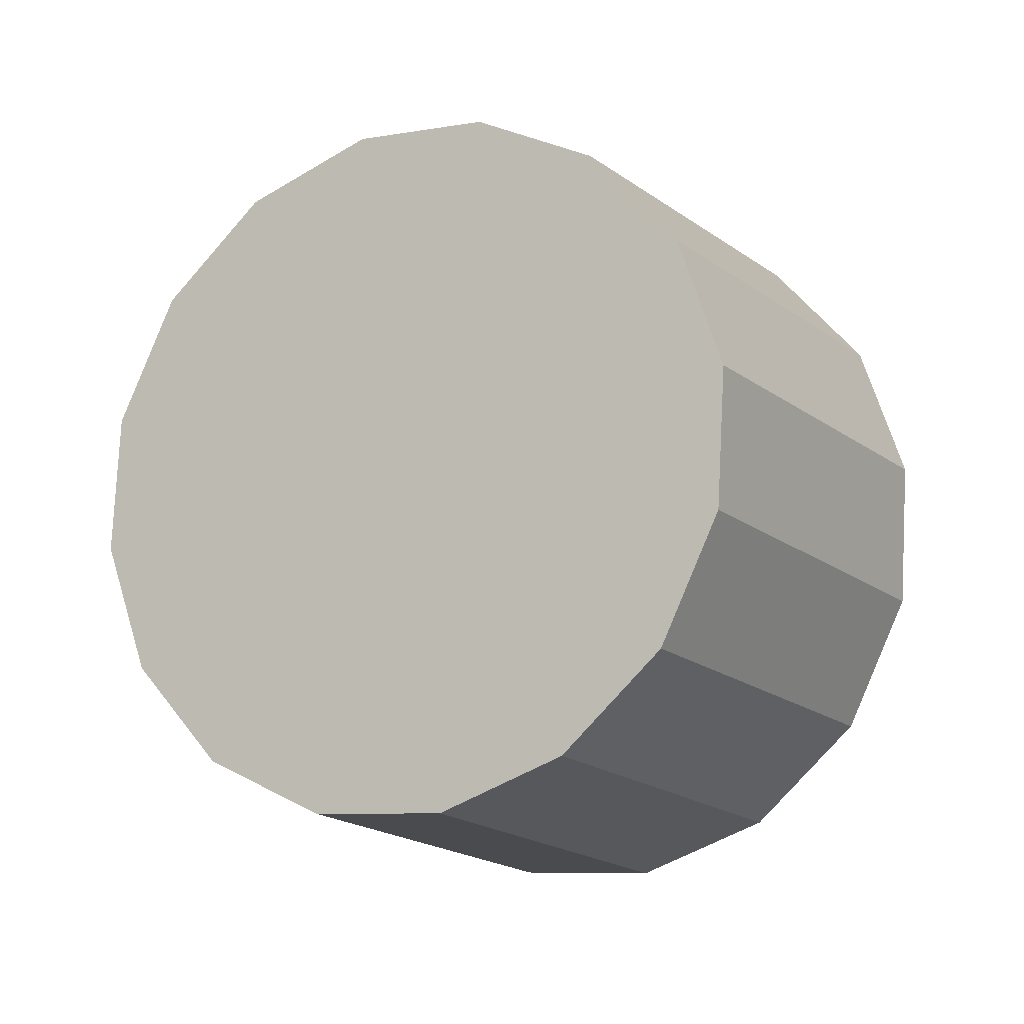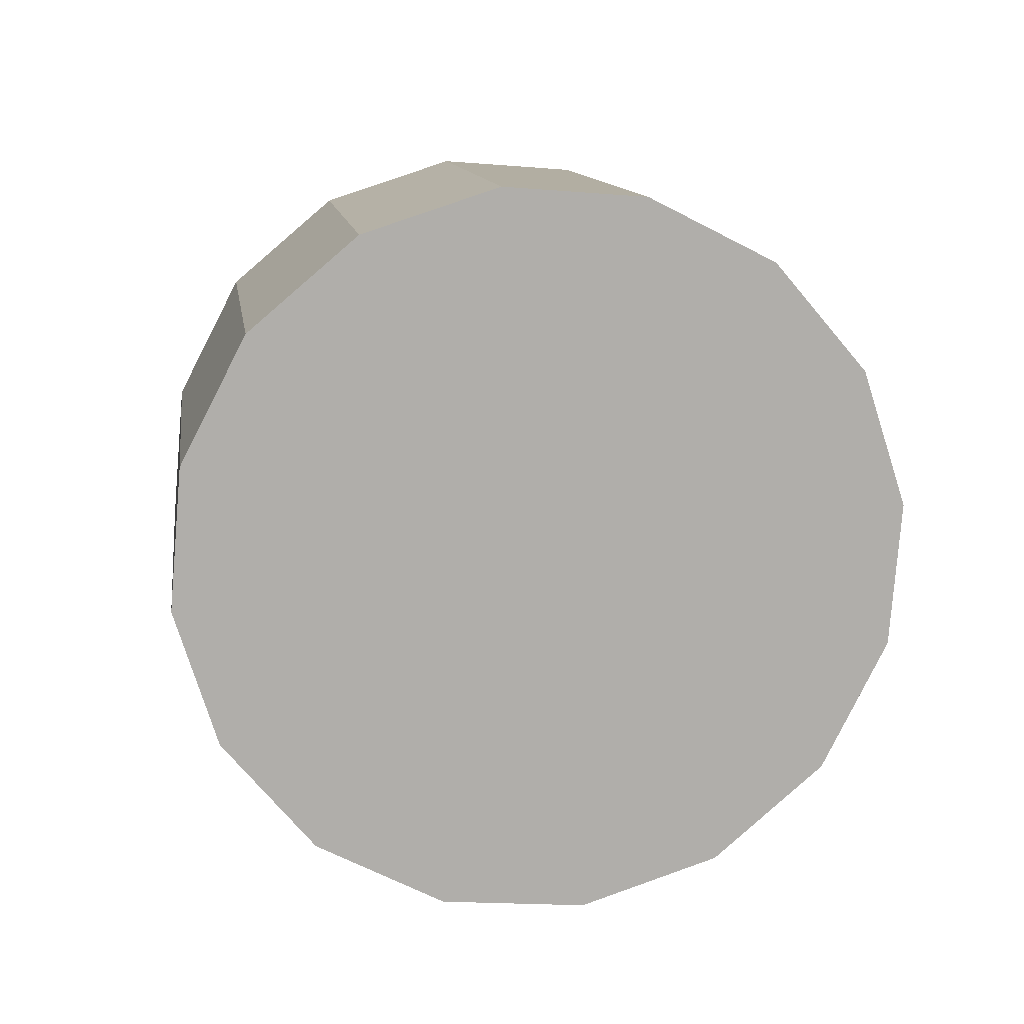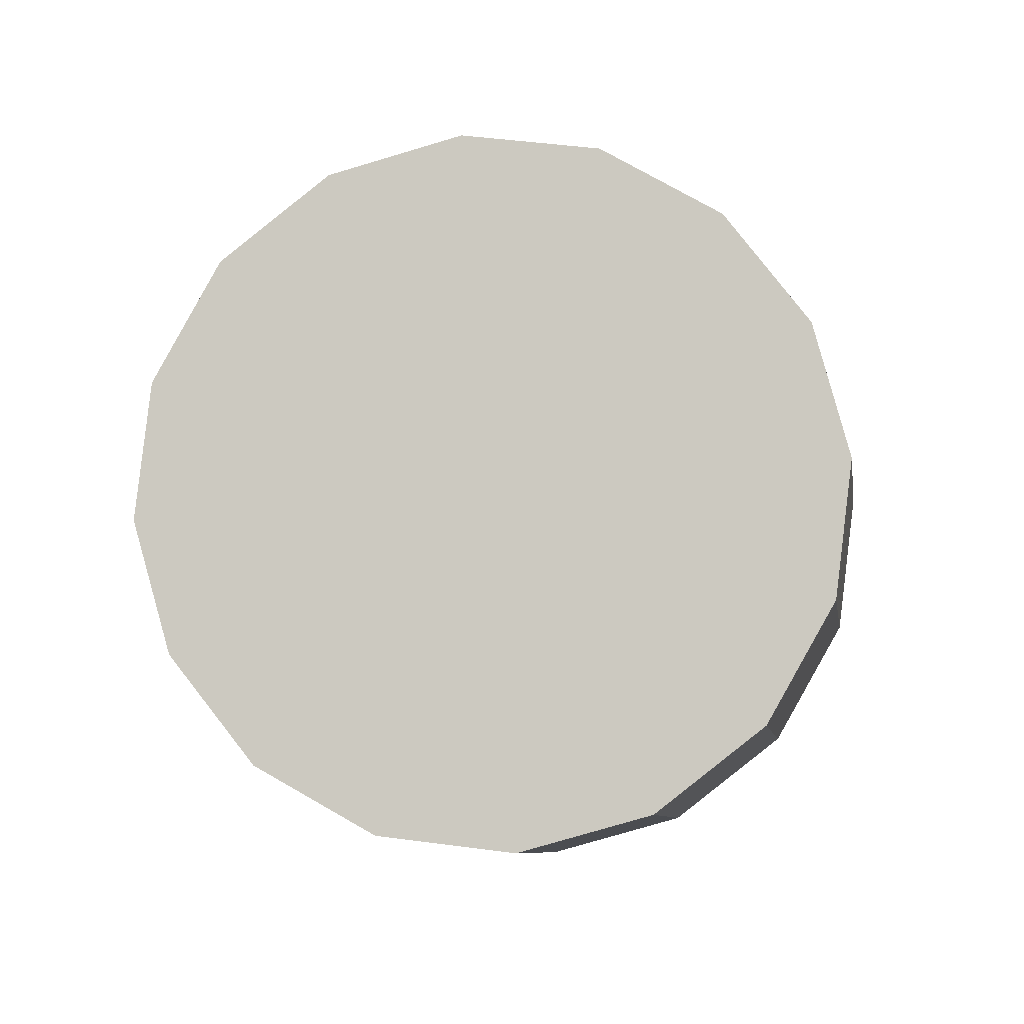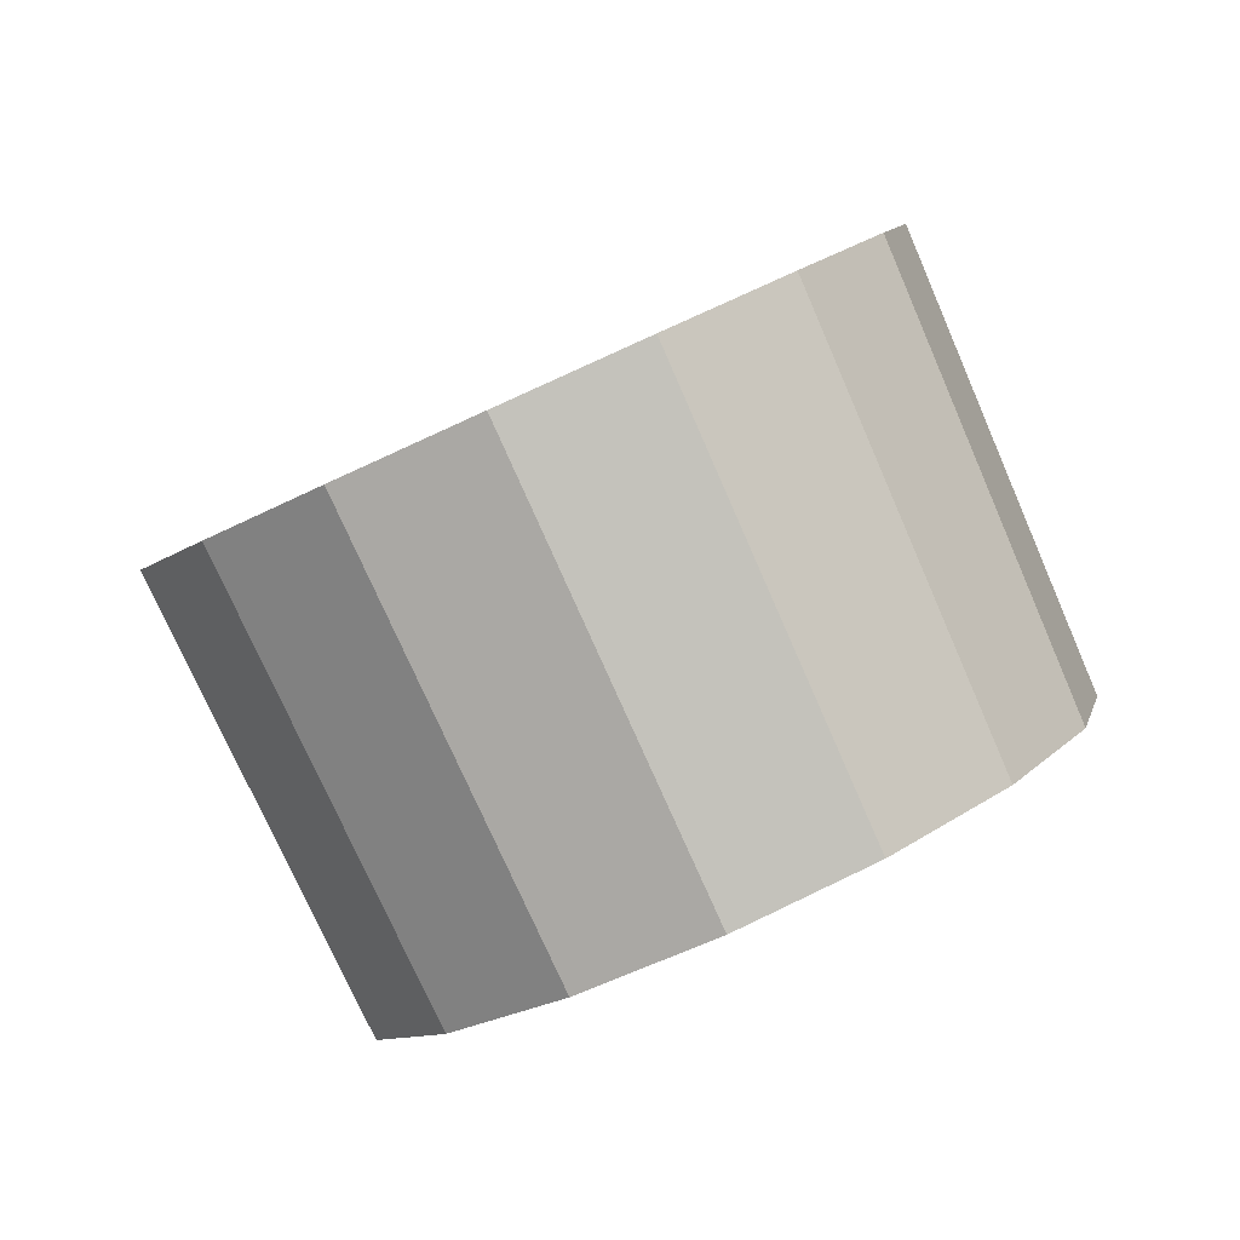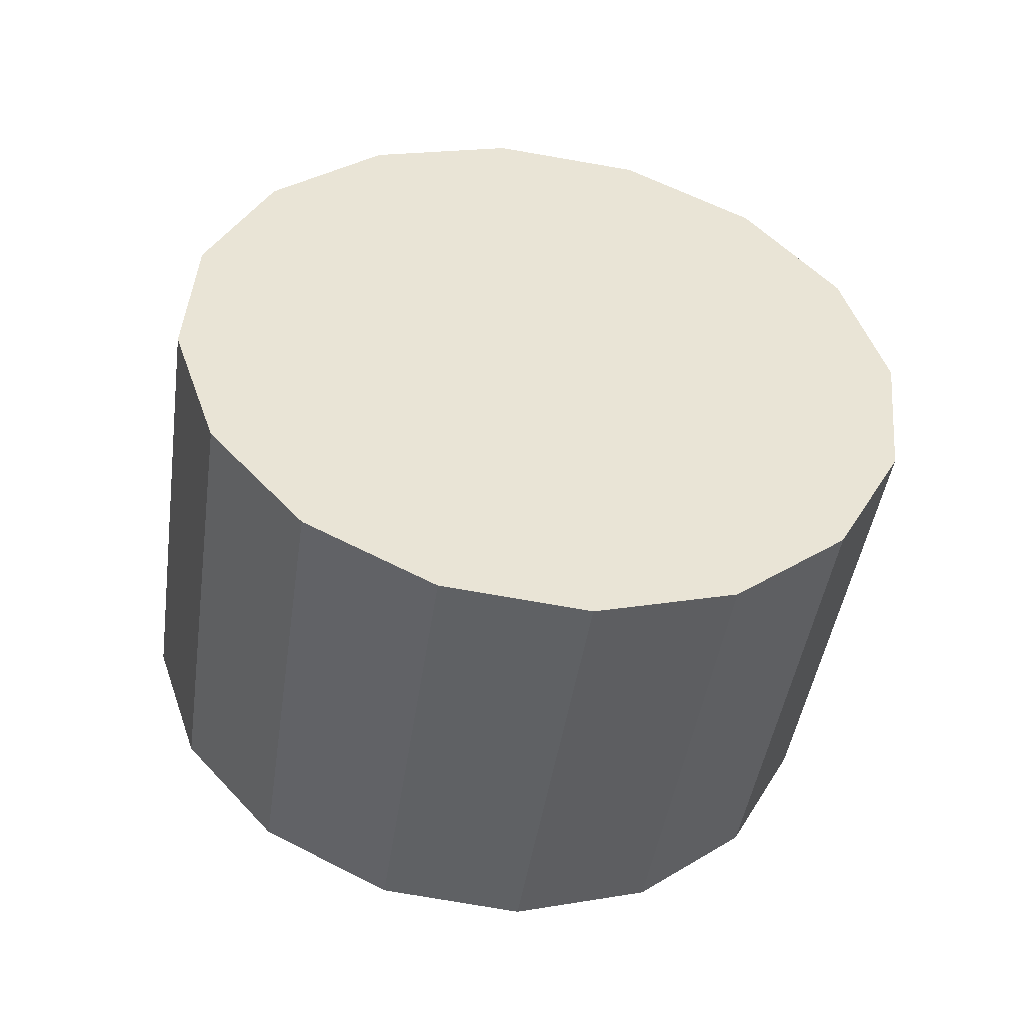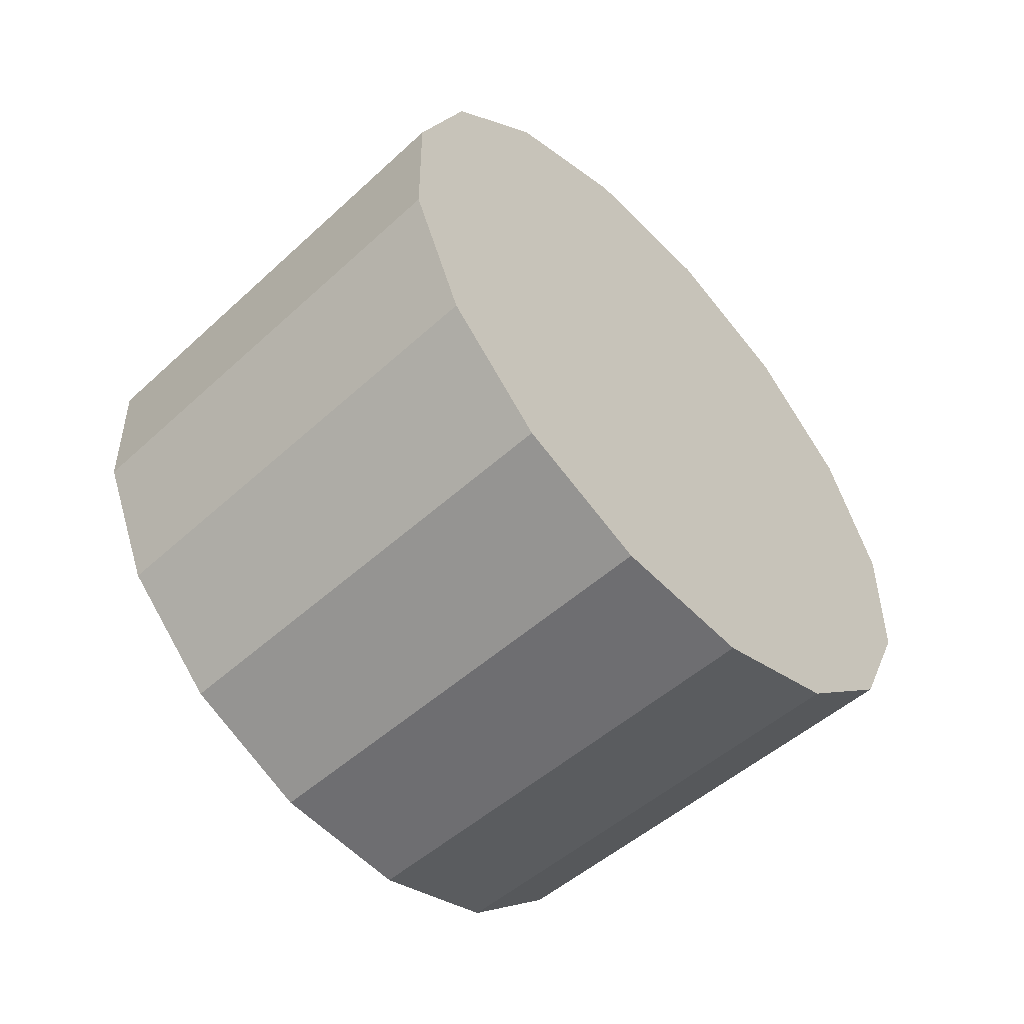
<metadata>
{"format":"obj","ext":"obj","renderer":"f3d","projection":"perspective","resolution":1024,"background":"white","views":[{"elev":-53.8,"azim":172.4,"up":"+Y"},{"elev":50.3,"azim":-145.6,"up":"+Z"},{"elev":-42.9,"azim":52.2,"up":"+Z"},{"elev":52.6,"azim":13.8,"up":"+Z"},{"elev":-10.5,"azim":-145.9,"up":"+Z"},{"elev":68.2,"azim":-160.3,"up":"+Y"}]}
</metadata>
<code>
v 0.6417 3.055 -2.869
v 0.6424 3.07 -2.882
v 0.6367 3.081 -2.898
v 0.6252 3.087 -2.914
v 0.6099 3.086 -2.928
v 0.593 3.079 -2.937
v 0.5771 3.067 -2.94
v 0.5646 3.051 -2.937
v 0.5574 3.034 -2.928
v 0.5567 3.019 -2.914
v 0.5624 3.007 -2.898
v 0.5739 3.001 -2.882
v 0.5892 3.002 -2.869
v 0.6061 3.009 -2.86
v 0.6221 3.022 -2.857
v 0.6345 3.038 -2.86
v 0.5996 3.044 -2.898
v 0.5996 3.044 -2.898
v 0.5996 3.044 -2.898
v 0.5996 3.044 -2.898
v 0.5996 3.044 -2.898
v 0.5996 3.044 -2.898
v 0.5996 3.044 -2.898
v 0.5996 3.044 -2.898
v 0.5996 3.044 -2.898
v 0.5996 3.044 -2.898
v 0.5996 3.044 -2.898
v 0.5996 3.044 -2.898
v 0.5996 3.044 -2.898
v 0.5996 3.044 -2.898
v 0.5996 3.044 -2.898
v 0.5996 3.044 -2.898
v 0.6063 3.092 -2.828
v 0.6071 3.108 -2.842
v 0.601 3.12 -2.858
v 0.5891 3.126 -2.875
v 0.5732 3.125 -2.889
v 0.5556 3.118 -2.898
v 0.5391 3.105 -2.902
v 0.5261 3.088 -2.898
v 0.5186 3.071 -2.889
v 0.5179 3.055 -2.875
v 0.5239 3.043 -2.858
v 0.5358 3.037 -2.842
v 0.5517 3.037 -2.828
v 0.5693 3.045 -2.818
v 0.5858 3.058 -2.815
v 0.5988 3.074 -2.818
v 0.5625 3.081 -2.858
v 0.5625 3.081 -2.858
v 0.5625 3.081 -2.858
v 0.5625 3.081 -2.858
v 0.5625 3.081 -2.858
v 0.5625 3.081 -2.858
v 0.5625 3.081 -2.858
v 0.5625 3.081 -2.858
v 0.5625 3.081 -2.858
v 0.5625 3.081 -2.858
v 0.5625 3.081 -2.858
v 0.5625 3.081 -2.858
v 0.5625 3.081 -2.858
v 0.5625 3.081 -2.858
v 0.5625 3.081 -2.858
v 0.5625 3.081 -2.858
f 33 34 49
f 49 34 50
f 34 35 50
f 50 35 51
f 35 36 51
f 51 36 52
f 36 37 52
f 52 37 53
f 37 38 53
f 53 38 54
f 38 39 54
f 54 39 55
f 39 40 55
f 55 40 56
f 40 41 56
f 56 41 57
f 41 42 57
f 57 42 58
f 42 43 58
f 58 43 59
f 43 44 59
f 59 44 60
f 44 45 60
f 60 45 61
f 45 46 61
f 61 46 62
f 46 47 62
f 62 47 63
f 47 48 63
f 63 48 64
f 48 33 64
f 64 33 49
f 2 1 17
f 2 17 18
f 3 2 18
f 3 18 19
f 4 3 19
f 4 19 20
f 5 4 20
f 5 20 21
f 6 5 21
f 6 21 22
f 7 6 22
f 7 22 23
f 8 7 23
f 8 23 24
f 9 8 24
f 9 24 25
f 10 9 25
f 10 25 26
f 11 10 26
f 11 26 27
f 12 11 27
f 12 27 28
f 13 12 28
f 13 28 29
f 14 13 29
f 14 29 30
f 15 14 30
f 15 30 31
f 16 15 31
f 16 31 32
f 1 16 32
f 1 32 17
f 49 50 17
f 17 50 18
f 50 51 18
f 18 51 19
f 51 52 19
f 19 52 20
f 52 53 20
f 20 53 21
f 53 54 21
f 21 54 22
f 54 55 22
f 22 55 23
f 55 56 23
f 23 56 24
f 56 57 24
f 24 57 25
f 57 58 25
f 25 58 26
f 58 59 26
f 26 59 27
f 59 60 27
f 27 60 28
f 60 61 28
f 28 61 29
f 61 62 29
f 29 62 30
f 62 63 30
f 30 63 31
f 63 64 31
f 31 64 32
f 64 49 32
f 32 49 17
f 1 2 33
f 33 2 34
f 2 3 34
f 34 3 35
f 3 4 35
f 35 4 36
f 4 5 36
f 36 5 37
f 5 6 37
f 37 6 38
f 6 7 38
f 38 7 39
f 7 8 39
f 39 8 40
f 8 9 40
f 40 9 41
f 9 10 41
f 41 10 42
f 10 11 42
f 42 11 43
f 11 12 43
f 43 12 44
f 12 13 44
f 44 13 45
f 13 14 45
f 45 14 46
f 14 15 46
f 46 15 47
f 15 16 47
f 47 16 48
f 16 1 48
f 48 1 33

</code>
